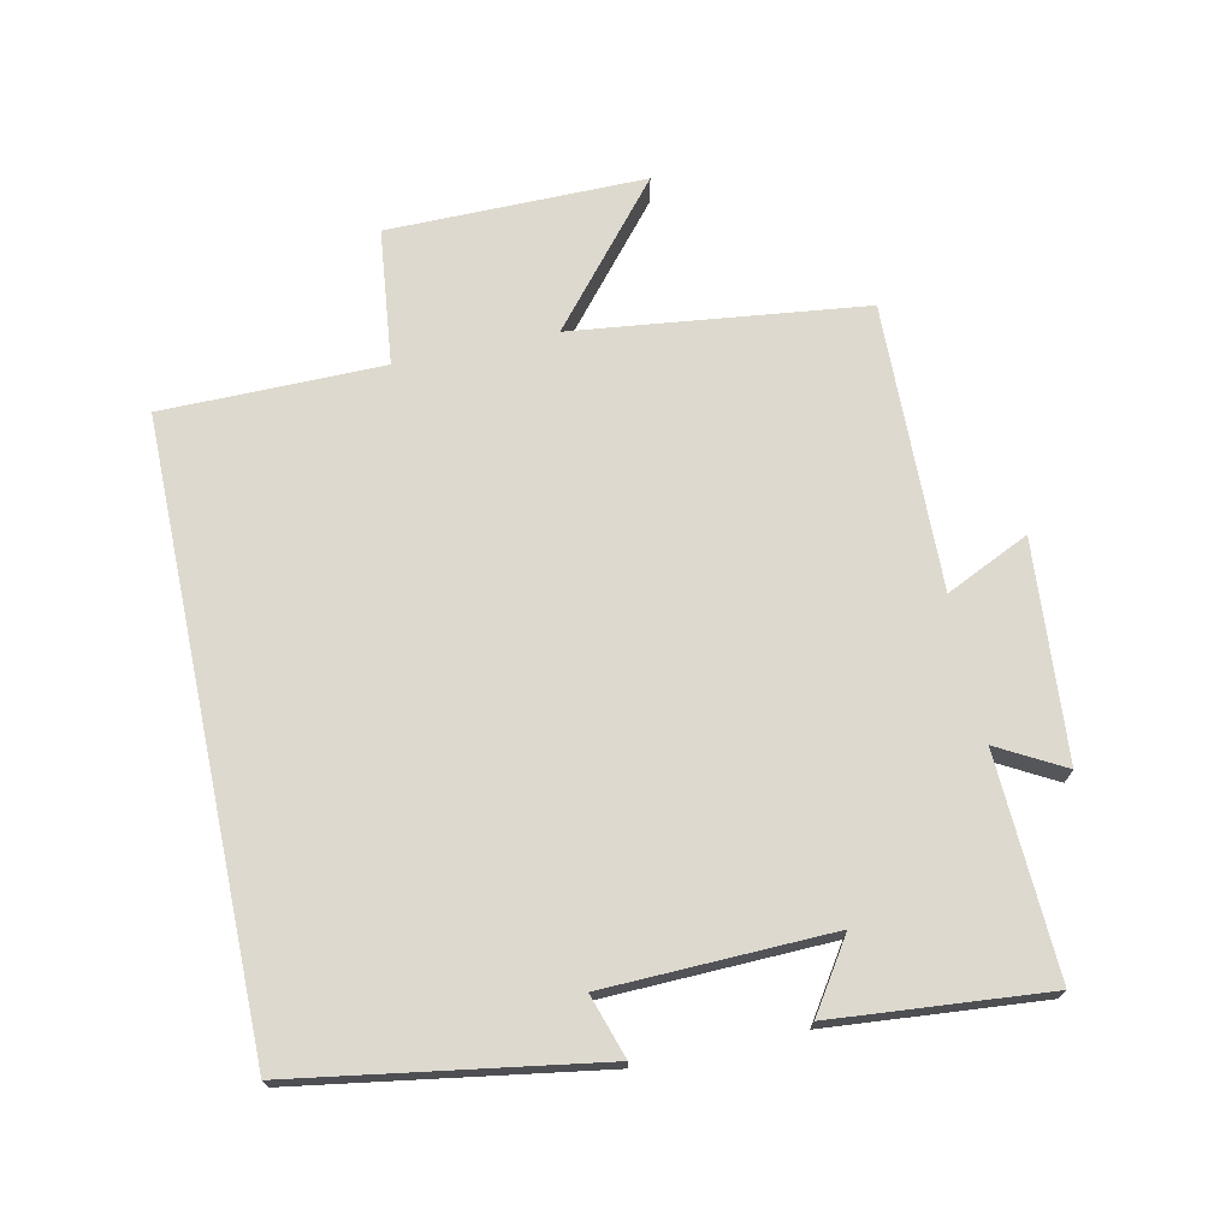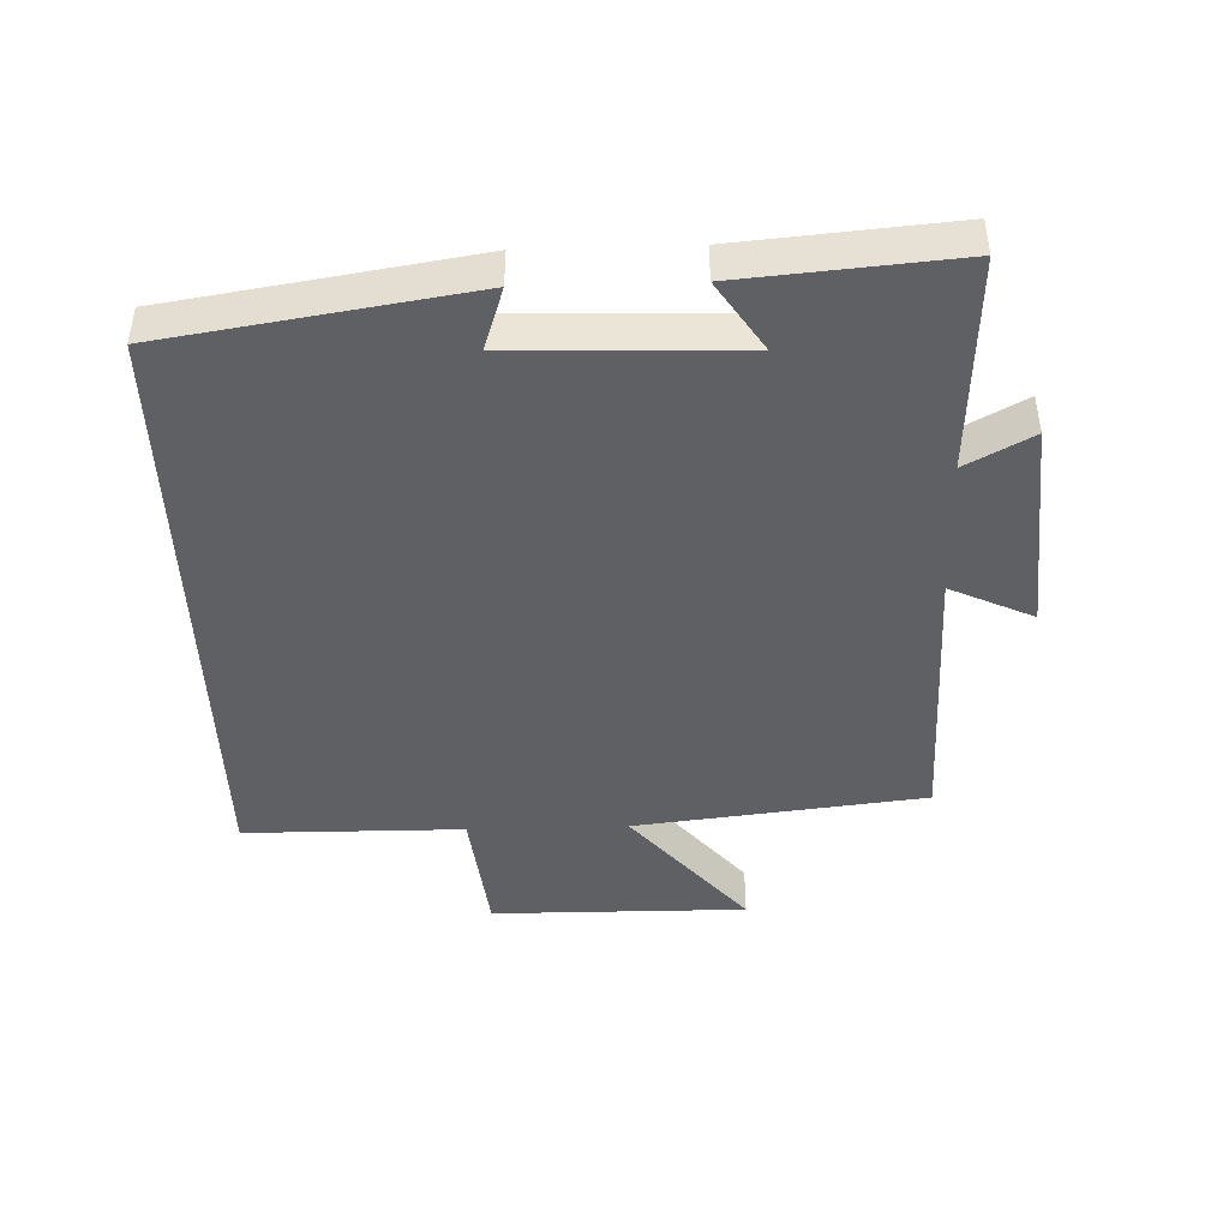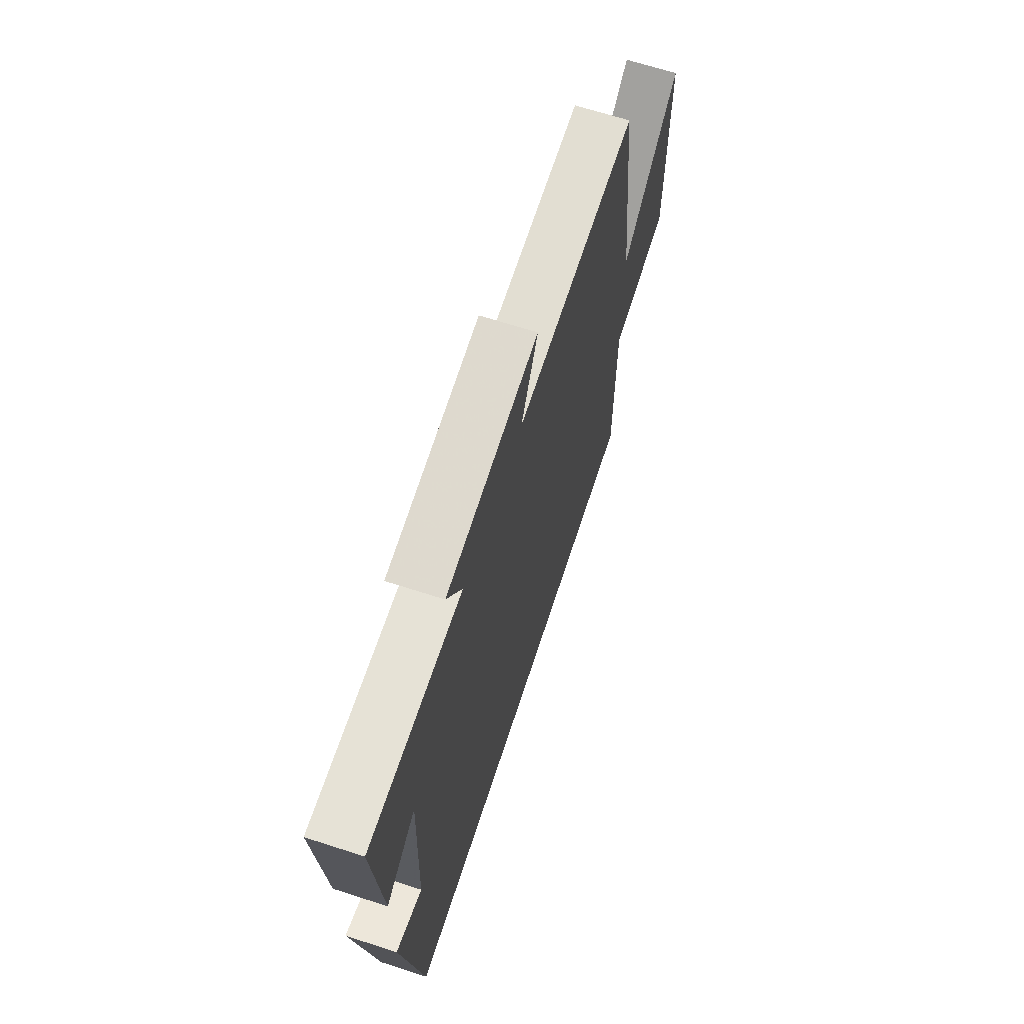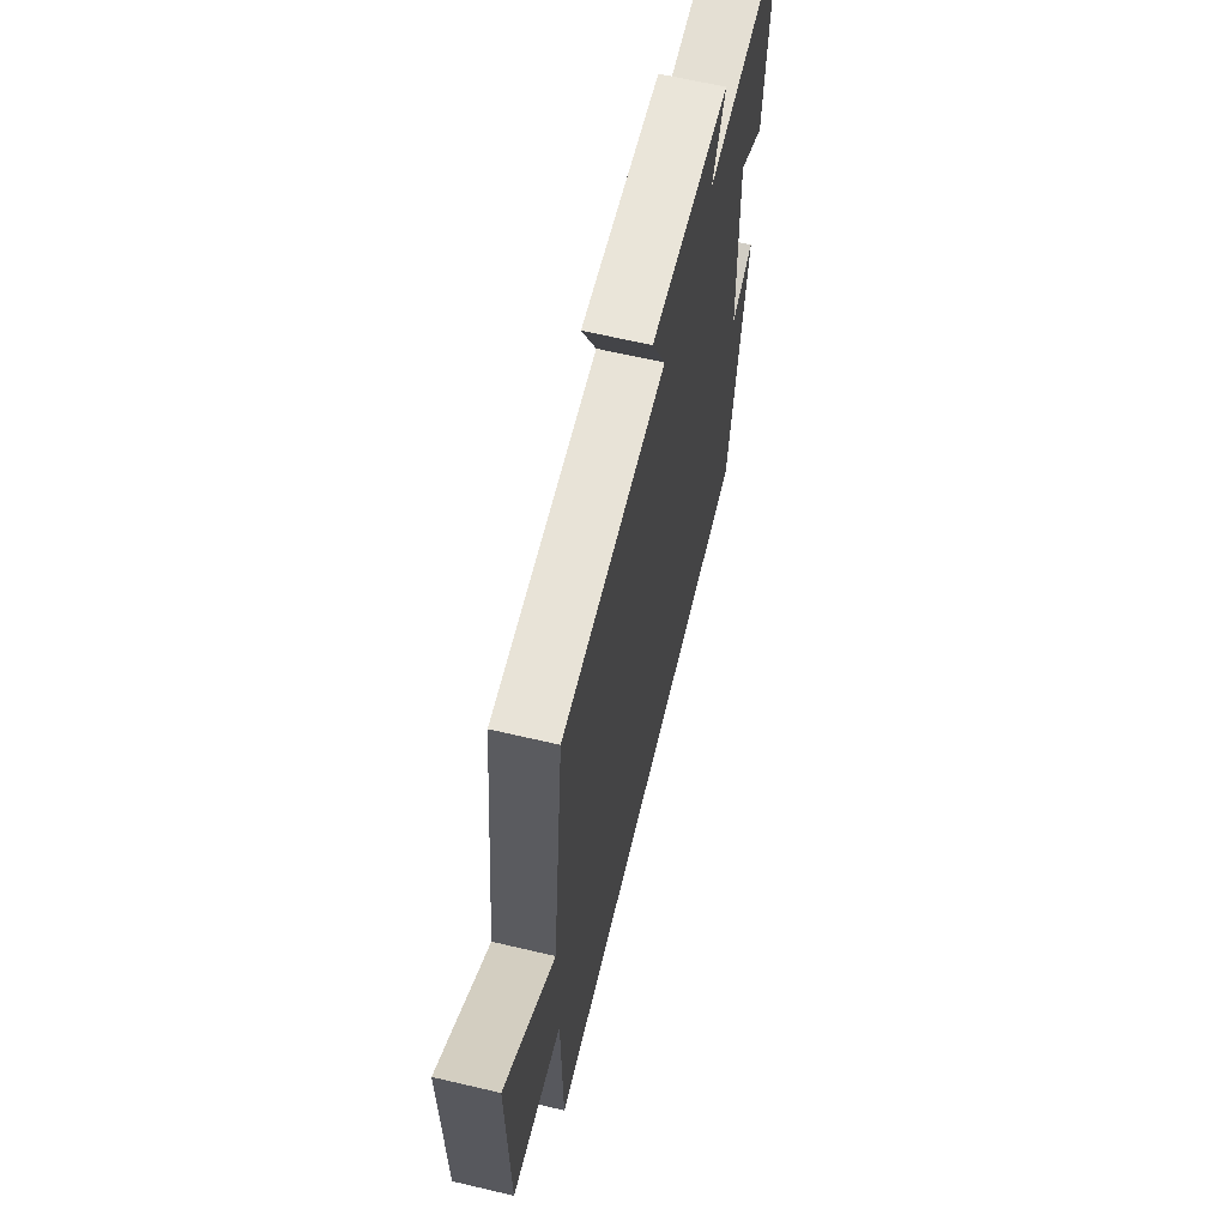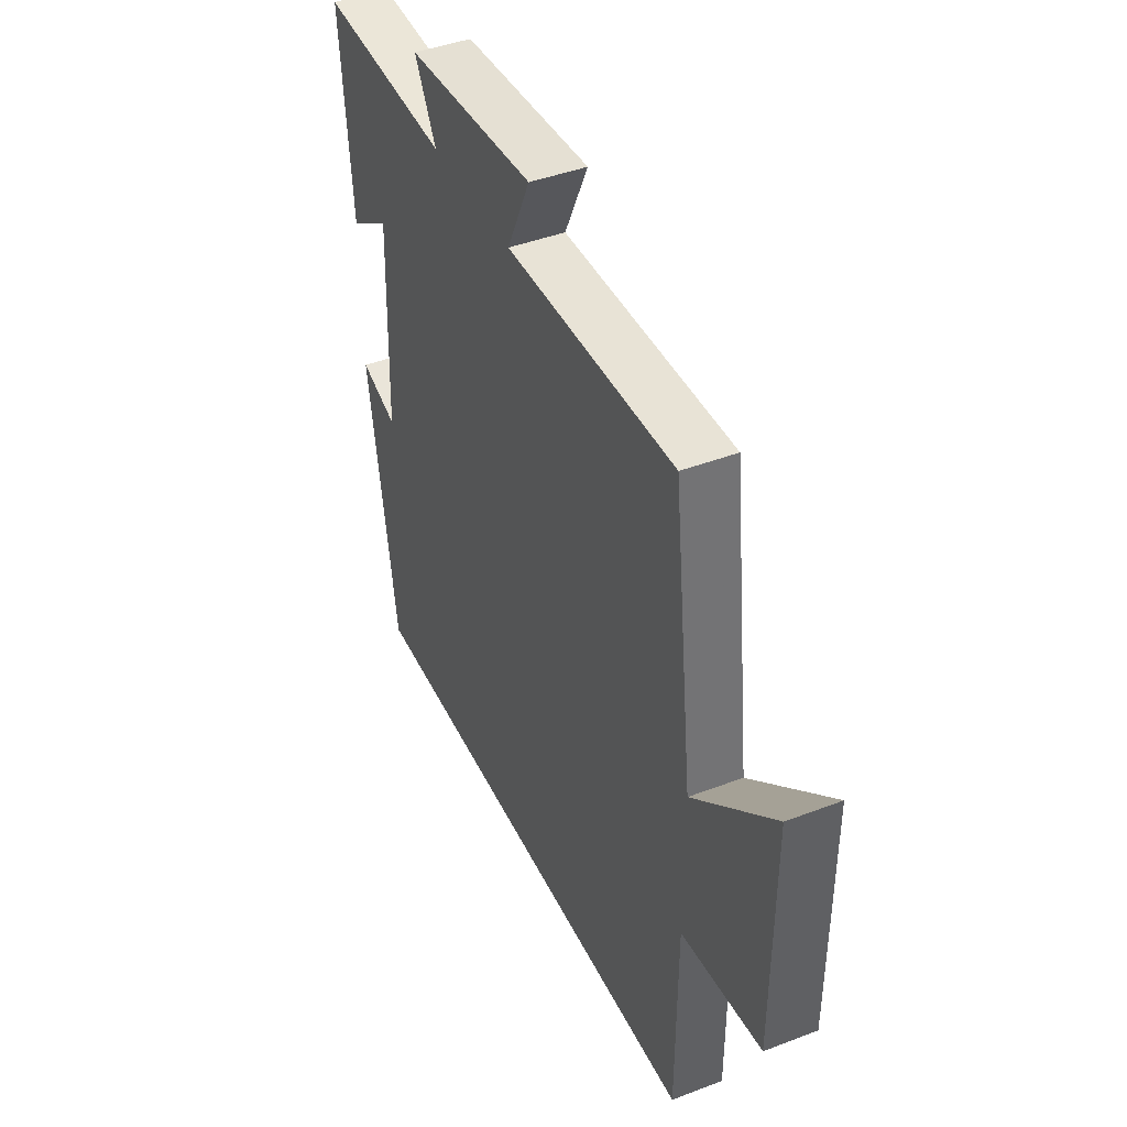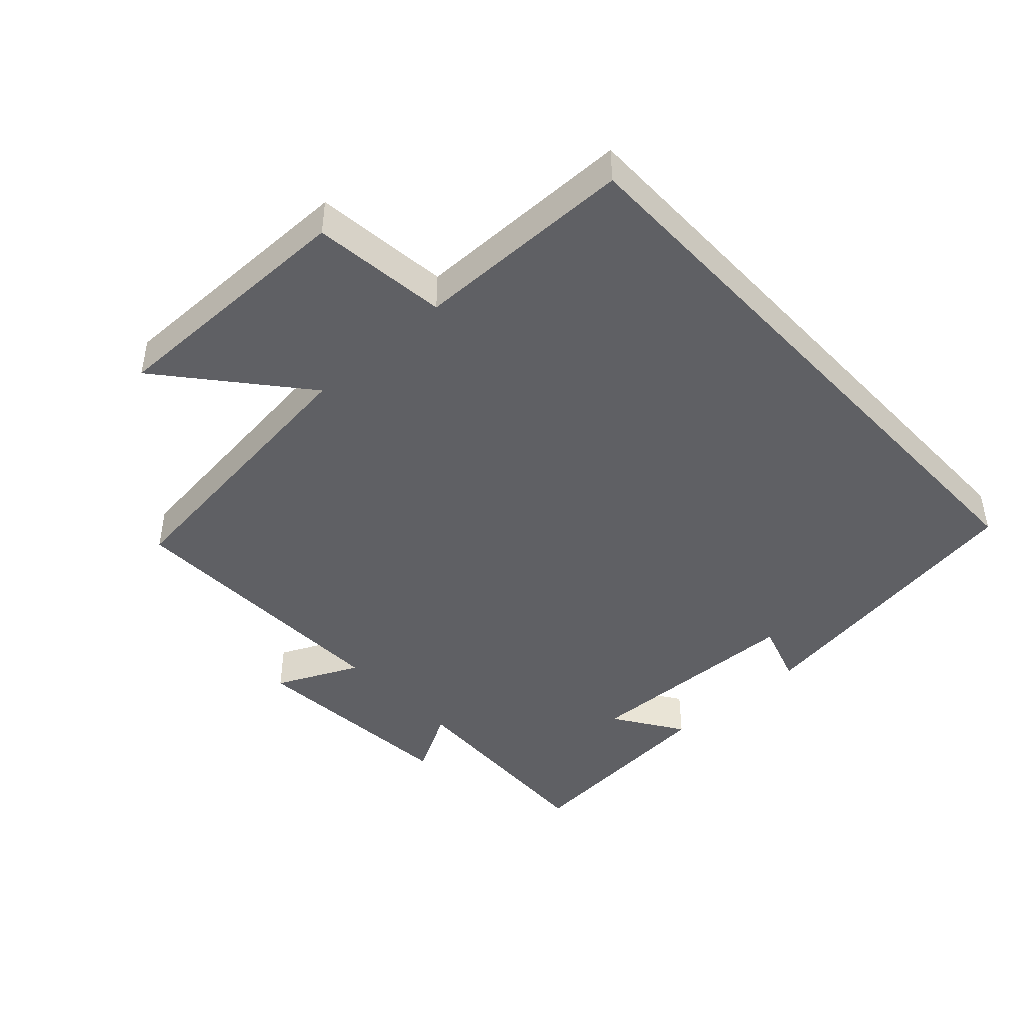
<metadata>
{"format":"obj","ext":"obj","renderer":"f3d","projection":"perspective","resolution":1024,"background":"white","views":[{"elev":71.6,"azim":-102.0,"up":"+Y"},{"elev":-43.9,"azim":-88.2,"up":"+Y"},{"elev":66.6,"azim":-72.0,"up":"+Z"},{"elev":63.7,"azim":103.4,"up":"+Z"},{"elev":43.1,"azim":65.6,"up":"+Z"},{"elev":-44.4,"azim":132.7,"up":"+Y"}]}
</metadata>
<code>
v -0.428 0.07 -0.5
v -0.5 0.07 -0.047
v -0.405 0.07 -0.078
v -0.395 0.07 0.262
v -0.5 0.07 0.193
v -0.528 0.07 0.515
v -0.197 0.07 0.5
v -0.252 0.07 0.6
v 0.076 0.07 0.626
v 0.017 0.07 0.5
v 0.448 0.07 0.51
v 0.5 0.07 0.071
v 0.707 0.07 0.244
v 0.705 0.07 -0.144
v 0.5 0.07 -0.167
v 0.498 0.07 -0.5
v -0.428 0 -0.5
v -0.5 0 -0.047
v -0.405 0 -0.078
v -0.395 0 0.262
v -0.5 0 0.193
v -0.528 0 0.515
v -0.197 0 0.5
v -0.252 0 0.6
v 0.076 0 0.626
v 0.017 0 0.5
v 0.448 0 0.51
v 0.5 0 0.071
v 0.707 0 0.244
v 0.705 0 -0.144
v 0.5 0 -0.167
v 0.498 0 -0.5
f 15 16 1
f 12 13 14 15
f 12 15 1
f 11 12 1
f 10 11 1
f 7 8 9 10
f 7 10 1
f 4 5 6 7
f 3 4 7
f 3 7 1
f 1 2 3
f 17 32 31
f 31 30 29 28
f 17 31 28
f 17 28 27
f 17 27 26
f 26 25 24 23
f 17 26 23
f 23 22 21 20
f 23 20 19
f 17 23 19
f 19 18 17
f 1 17 18 2
f 2 18 19 3
f 3 19 20 4
f 4 20 21 5
f 5 21 22 6
f 6 22 23 7
f 7 23 24 8
f 8 24 25 9
f 9 25 26 10
f 10 26 27 11
f 11 27 28 12
f 12 28 29 13
f 13 29 30 14
f 14 30 31 15
f 15 31 32 16
f 16 32 17 1

</code>
